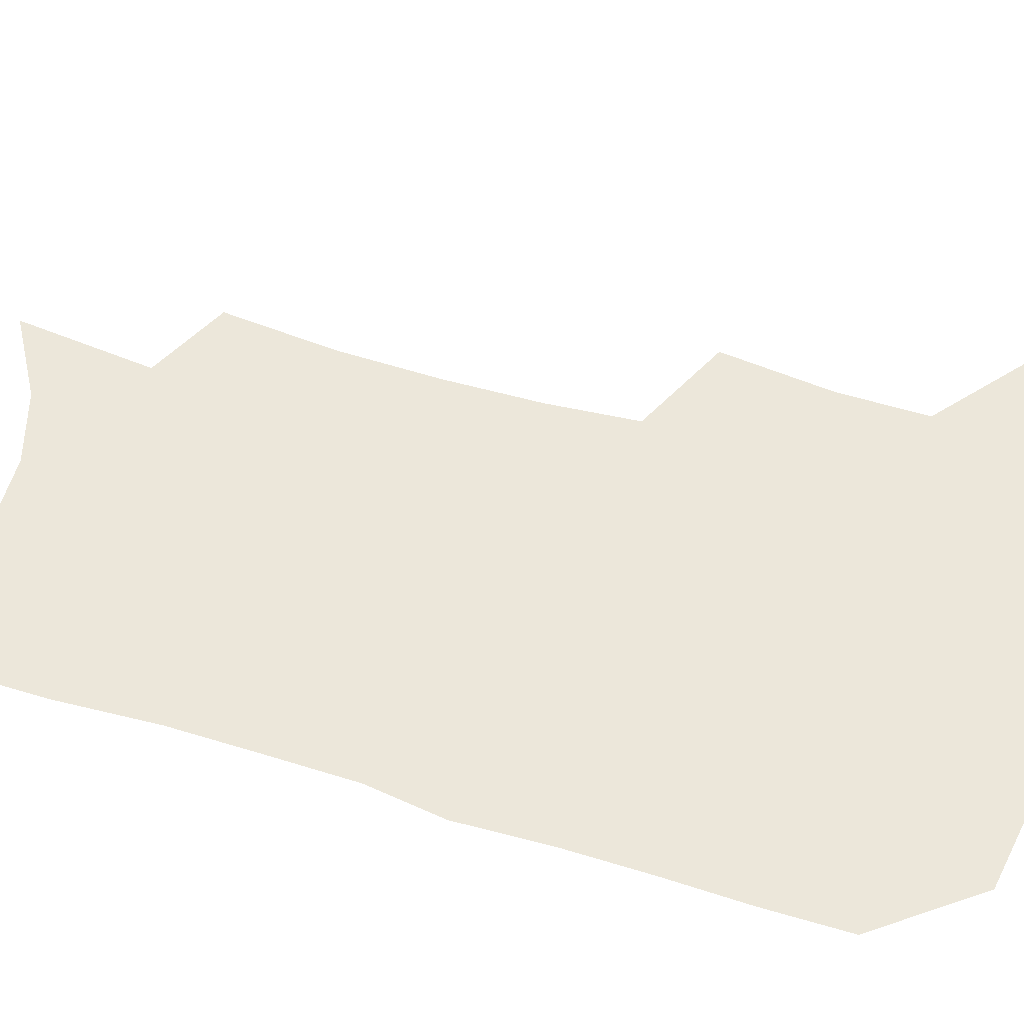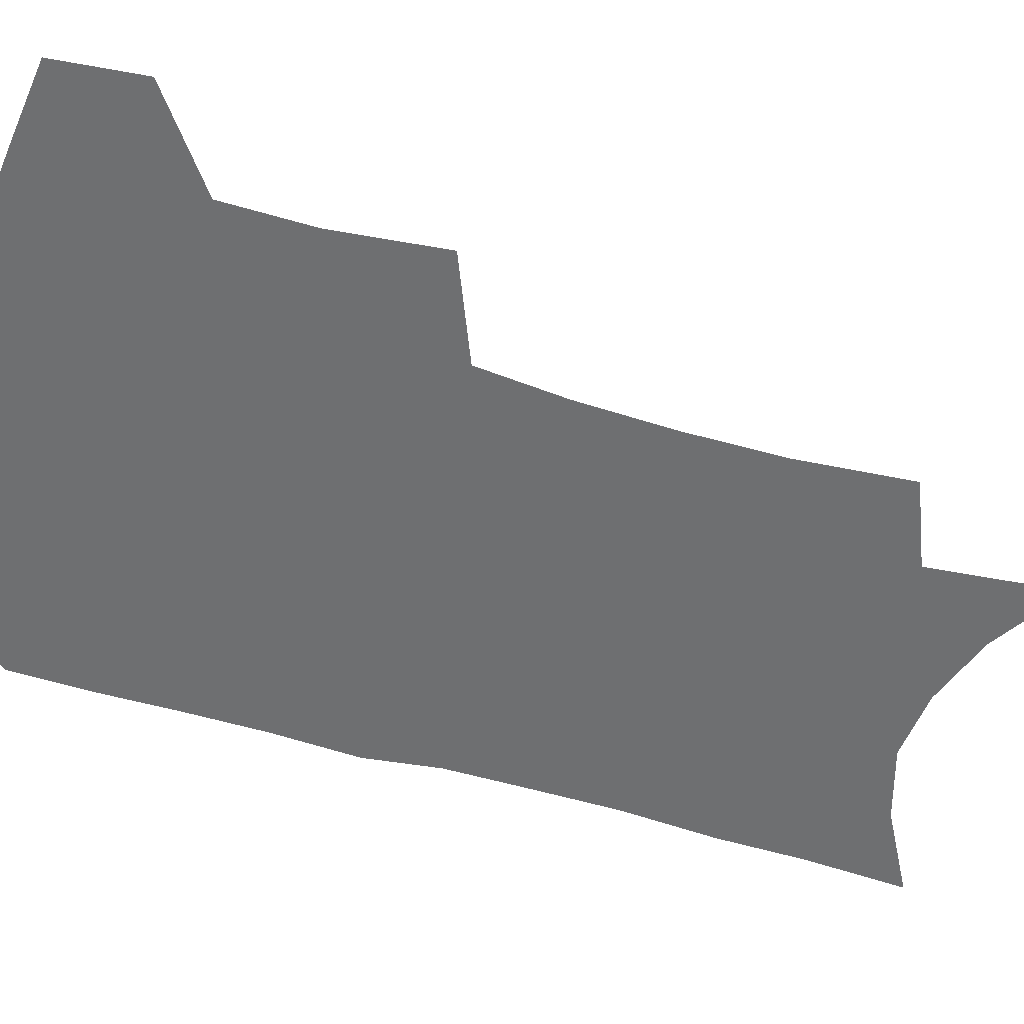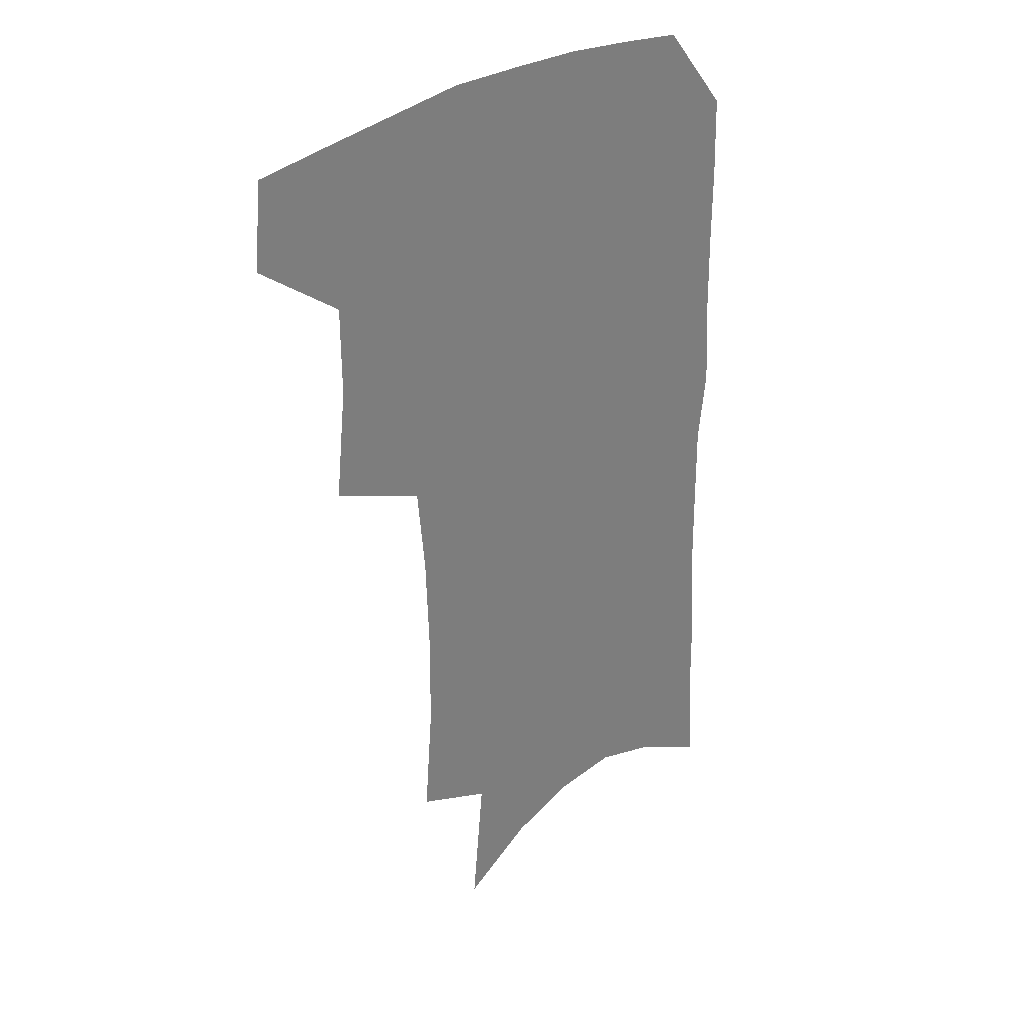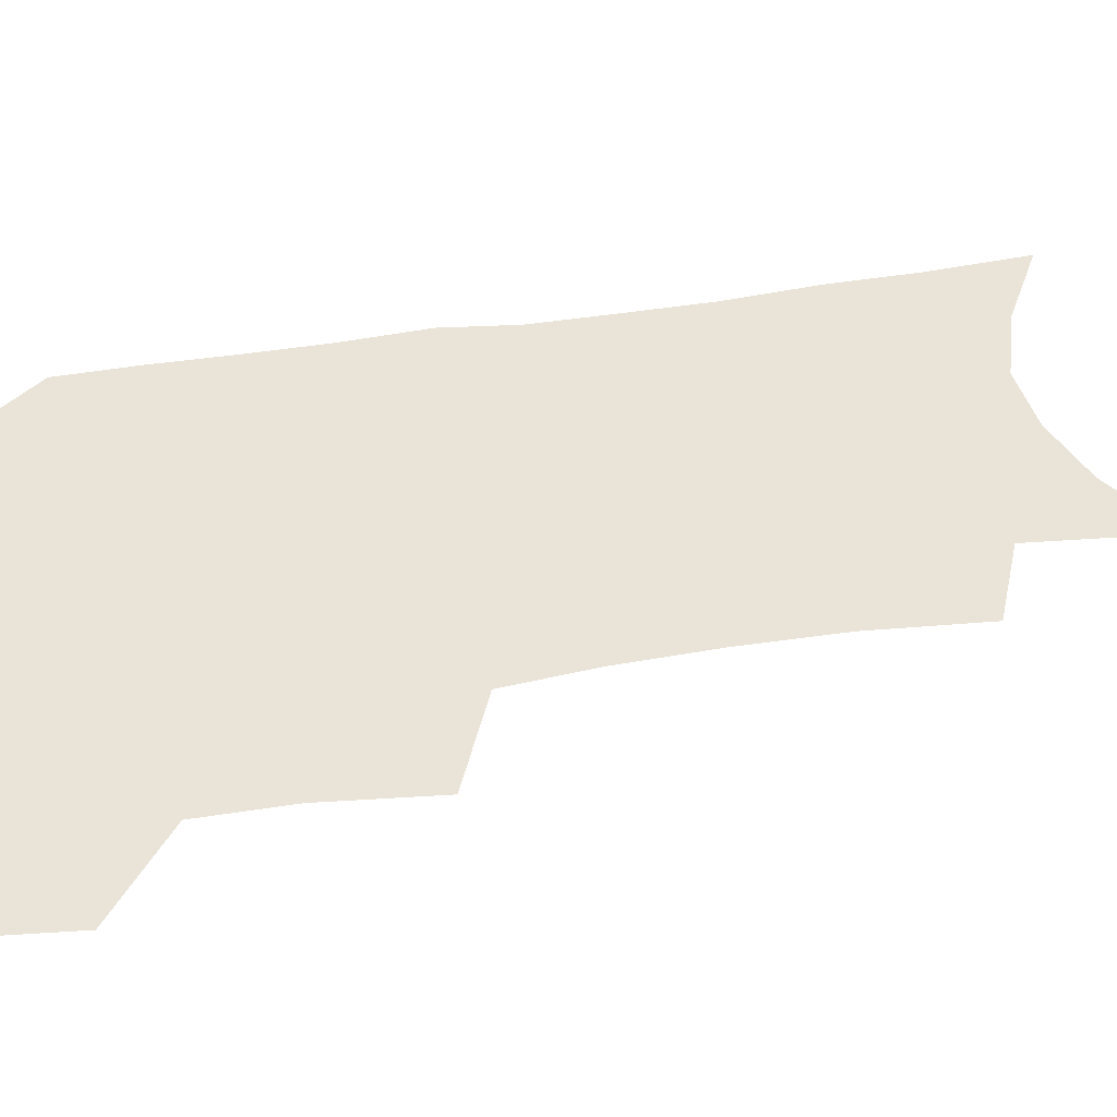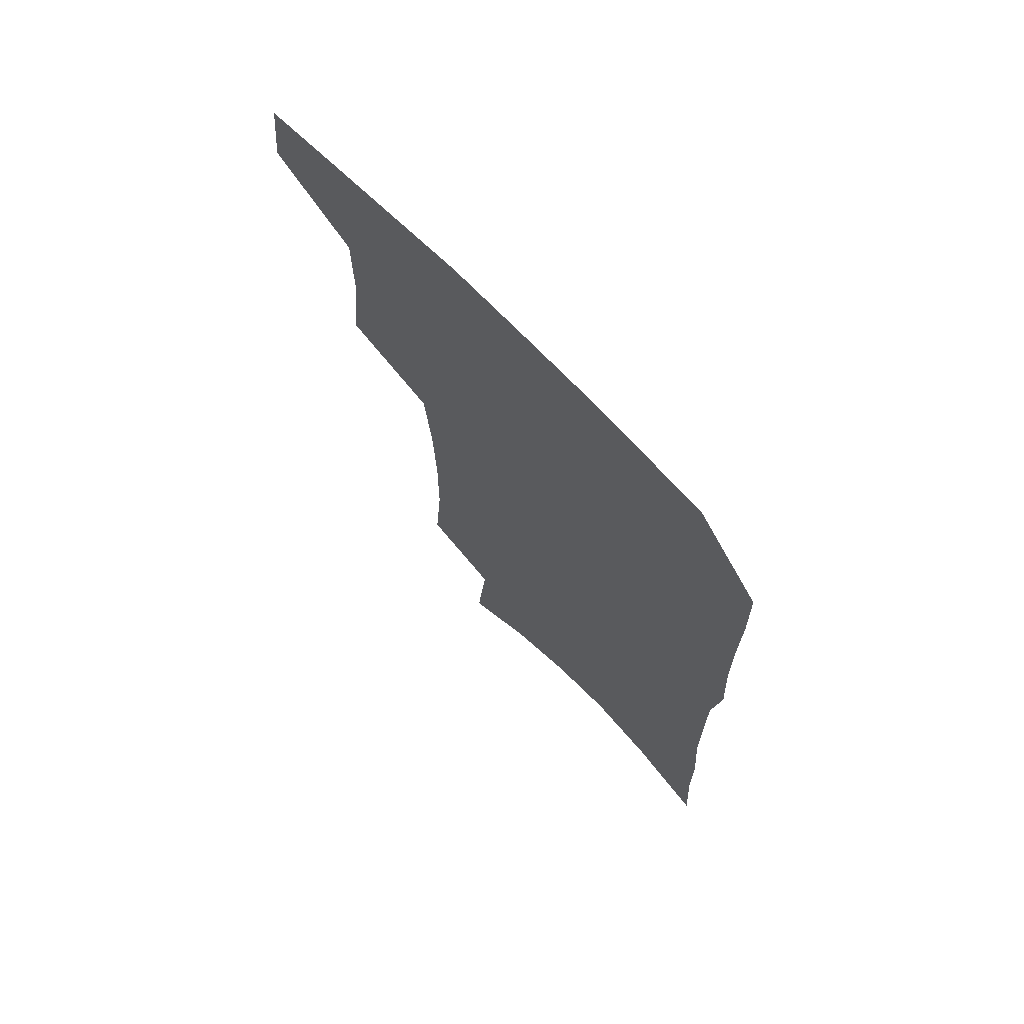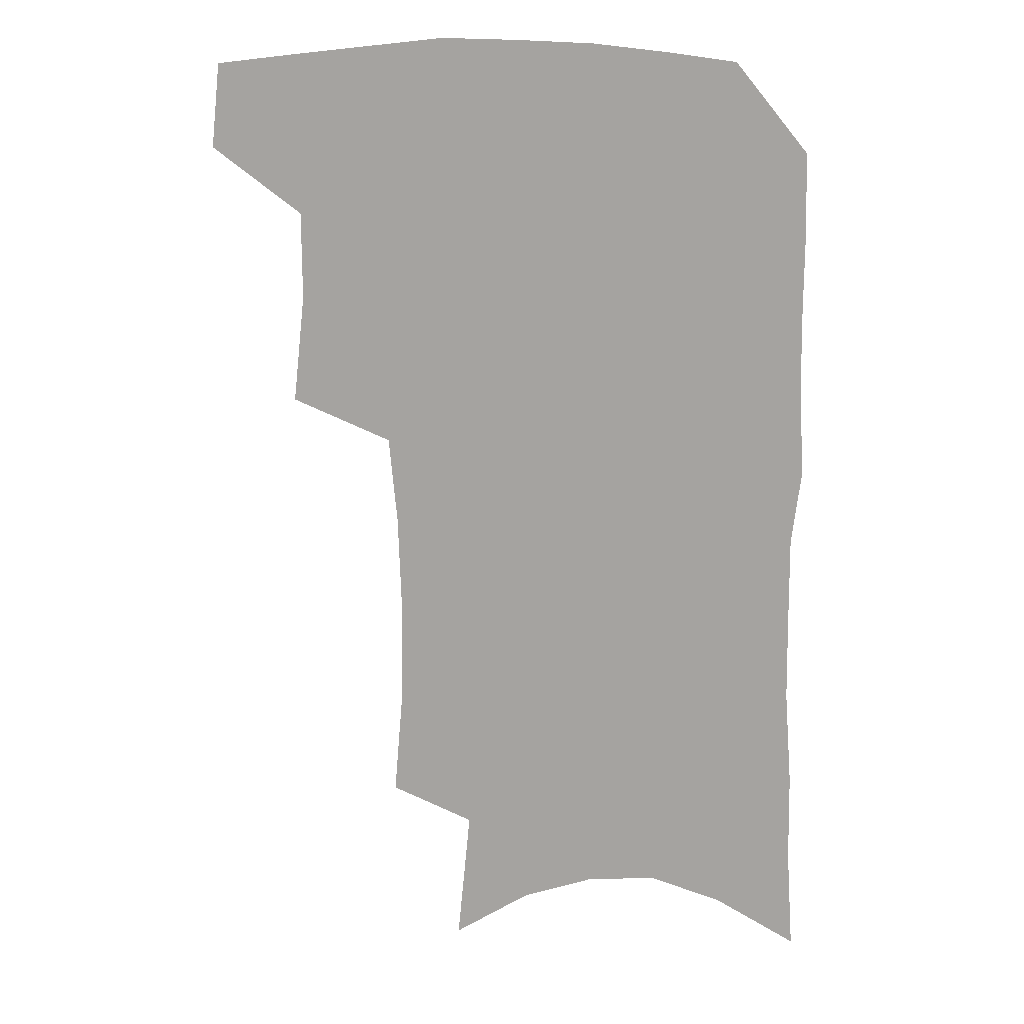
<metadata>
{"format":"obj","ext":"obj","renderer":"f3d","projection":"perspective","resolution":1024,"background":"white","views":[{"elev":52.5,"azim":109.1,"up":"+Z"},{"elev":-54.6,"azim":-106.9,"up":"+Z"},{"elev":31.7,"azim":-43.5,"up":"+Y"},{"elev":43.0,"azim":-100.4,"up":"+Z"},{"elev":71.2,"azim":45.6,"up":"+Y"},{"elev":15.5,"azim":6.8,"up":"+Y"}]}
</metadata>
<code>
v 485 470.6 0
v 488.3 502.2 0
v 514.4 372.5 0
v 518.7 413.1 0
v 518.5 445.7 0
v 520.8 477.8 0
v 517.6 505.7 0
v 552 209.9 0
v 555.5 252 0
v 555.8 288.9 0
v 554.6 324.4 0
v 551.5 357.1 0
v 550.2 391.3 0
v 550.2 423.3 0
v 550.5 453.2 0
v 549.5 480.8 0
v 546.1 508.9 0
v 577.9 146.6 0
v 582.7 196.9 0
v 584.8 239.1 0
v 583.7 272.5 0
v 583.4 308.6 0
v 581.8 340.4 0
v 578.9 368.3 0
v 578.8 400.7 0
v 578.9 430.1 0
v 578.8 457.1 0
v 577.4 482.8 0
v 574 512.1 0
v 606.1 164.2 0
v 609.6 215.1 0
v 608.9 248.8 0
v 607.7 281.4 0
v 606.8 314.7 0
v 605.5 346.1 0
v 604.4 374.8 0
v 603.8 403.1 0
v 604 431.9 0
v 604.2 458.3 0
v 603.9 483.9 0
v 603 511.5 0
v 632.5 173 0
v 632.8 217.1 0
v 632 253.1 0
v 630.8 285.8 0
v 629.9 315.2 0
v 628.8 346 0
v 628.4 377.1 0
v 628.3 405.3 0
v 628.6 433 0
v 629.3 458.6 0
v 630.3 483.3 0
v 630.7 510.4 0
v 658.3 175.1 0
v 656.3 216.4 0
v 656 248 0
v 654.5 281.5 0
v 652.7 317.2 0
v 651.8 347.5 0
v 652.6 374.1 0
v 652.7 402.7 0
v 652.4 431.6 0
v 653.5 457.2 0
v 655.5 482 0
v 658 507.4 0
v 685.3 166.8 0
v 682.2 206.8 0
v 681 241 0
v 678.2 277.4 0
v 678.7 307.3 0
v 677.5 338.9 0
v 677.3 368.6 0
v 678.4 396.5 0
v 679.9 423.9 0
v 680.1 452 0
v 680.1 479.7 0
v 683.8 504 0
v 691 541 0
v 715.9 149.9 0
v 713.5 187.8 0
v 713 221.1 0
v 710.4 257.1 0
v 710 289.1 0
v 709.9 320.8 0
v 713.3 348.6 0
v 711.5 381.1 0
v 711.2 411.8 0
v 711.4 441.4 0
v 710.6 471 0
f 5 6 1
f 1 6 2
f 6 7 2
f 12 13 3
f 3 13 4
f 13 14 4
f 4 14 5
f 14 15 5
f 5 15 6
f 15 16 6
f 6 16 7
f 16 17 7
f 19 20 8
f 8 20 9
f 20 21 9
f 9 21 10
f 21 22 10
f 10 22 11
f 22 23 11
f 11 23 12
f 23 24 12
f 12 24 13
f 24 25 13
f 13 25 14
f 25 26 14
f 14 26 15
f 26 27 15
f 15 27 16
f 27 28 16
f 16 28 17
f 28 29 17
f 18 30 19
f 30 31 19
f 19 31 20
f 31 32 20
f 20 32 21
f 32 33 21
f 21 33 22
f 33 34 22
f 22 34 23
f 34 35 23
f 23 35 24
f 35 36 24
f 24 36 25
f 36 37 25
f 25 37 26
f 37 38 26
f 26 38 27
f 38 39 27
f 27 39 28
f 39 40 28
f 28 40 29
f 40 41 29
f 30 42 31
f 42 43 31
f 31 43 32
f 43 44 32
f 32 44 33
f 44 45 33
f 33 45 34
f 45 46 34
f 34 46 35
f 46 47 35
f 35 47 36
f 47 48 36
f 36 48 37
f 48 49 37
f 37 49 38
f 49 50 38
f 38 50 39
f 50 51 39
f 39 51 40
f 51 52 40
f 40 52 41
f 52 53 41
f 42 54 43
f 54 55 43
f 43 55 44
f 55 56 44
f 44 56 45
f 56 57 45
f 45 57 46
f 57 58 46
f 46 58 47
f 58 59 47
f 47 59 48
f 59 60 48
f 48 60 49
f 60 61 49
f 49 61 50
f 61 62 50
f 50 62 51
f 62 63 51
f 51 63 52
f 63 64 52
f 52 64 53
f 64 65 53
f 54 66 55
f 66 67 55
f 55 67 56
f 67 68 56
f 56 68 57
f 68 69 57
f 57 69 58
f 69 70 58
f 58 70 59
f 70 71 59
f 59 71 60
f 71 72 60
f 60 72 61
f 72 73 61
f 61 73 62
f 73 74 62
f 62 74 63
f 74 75 63
f 63 75 64
f 75 76 64
f 64 76 65
f 76 77 65
f 66 79 67
f 79 80 67
f 67 80 68
f 80 81 68
f 68 81 69
f 81 82 69
f 69 82 70
f 82 83 70
f 70 83 71
f 83 84 71
f 71 84 72
f 84 85 72
f 72 85 73
f 85 86 73
f 73 86 74
f 86 87 74
f 74 87 75
f 87 88 75
f 75 88 76
f 88 89 76
f 76 89 77

</code>
